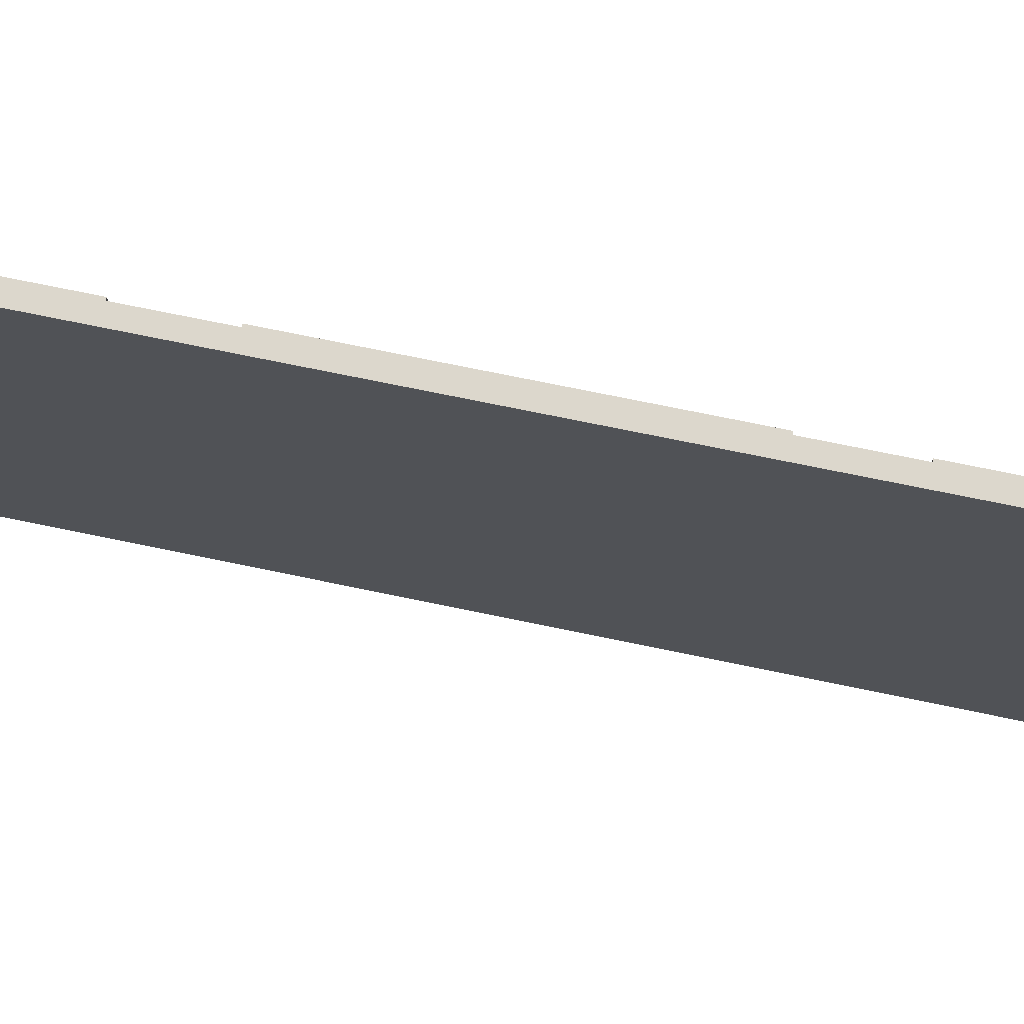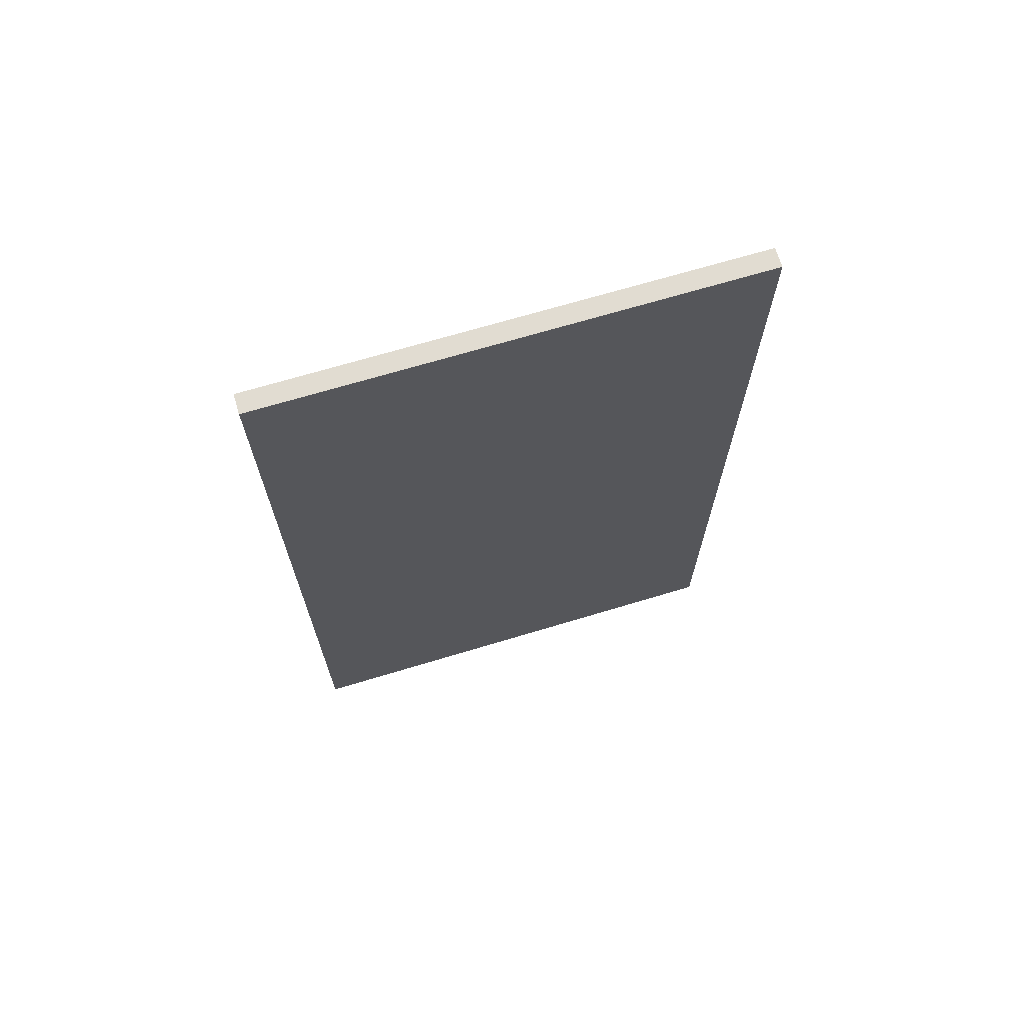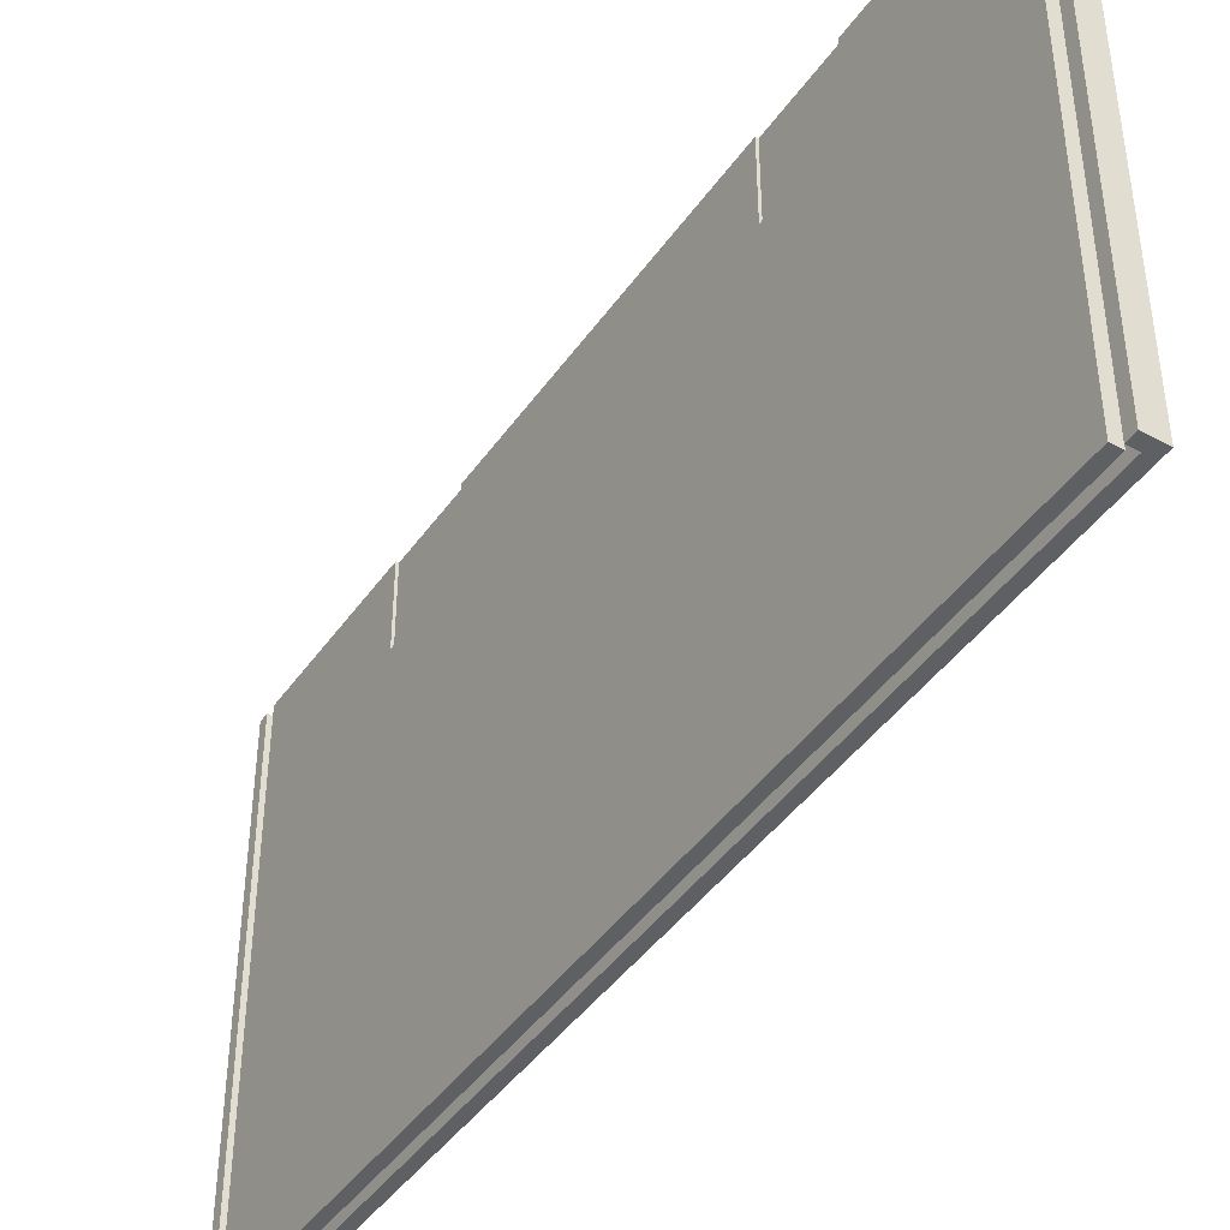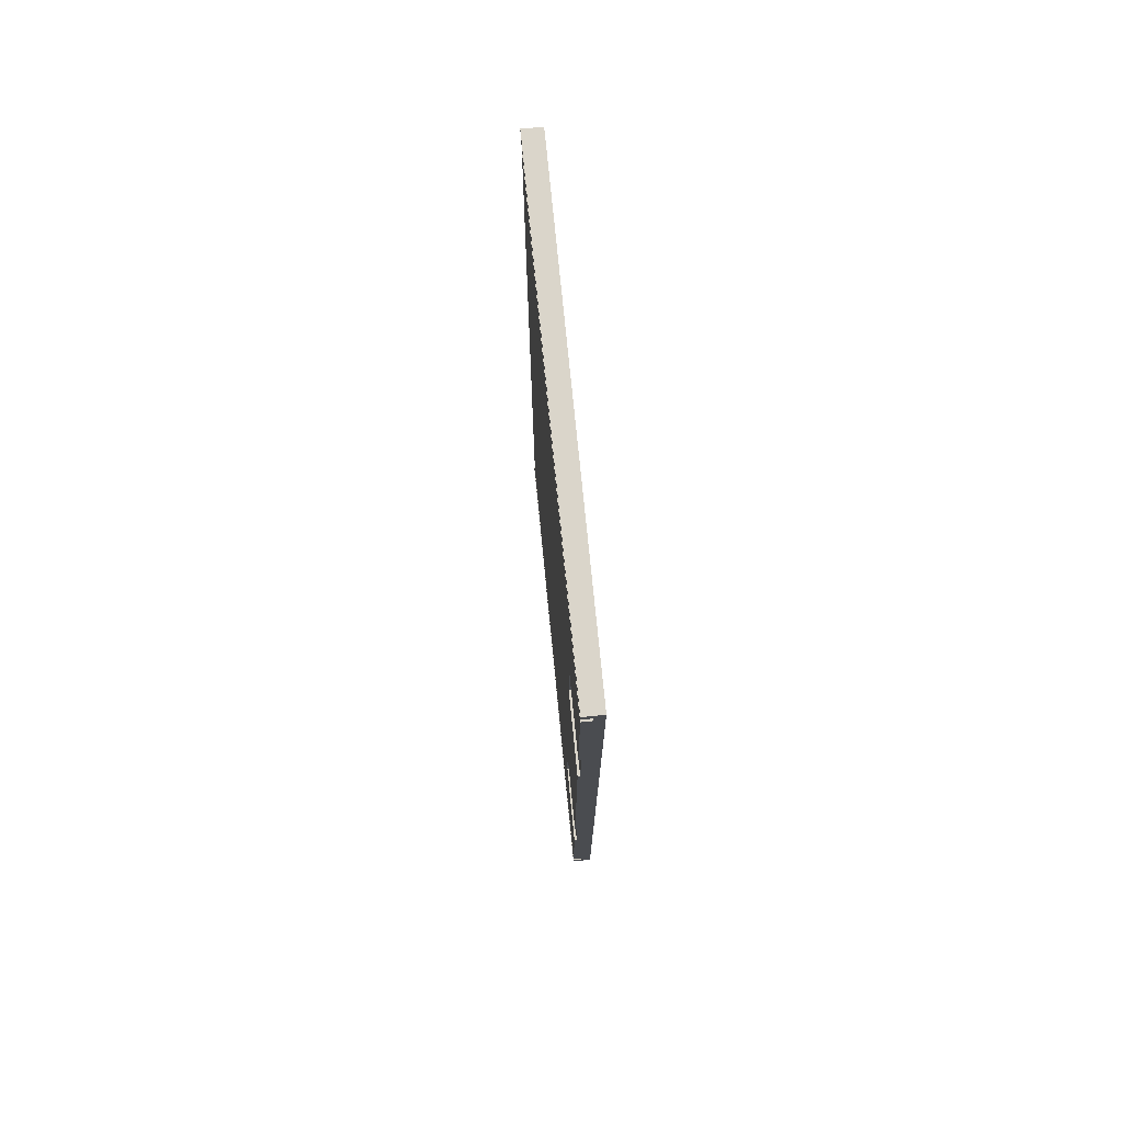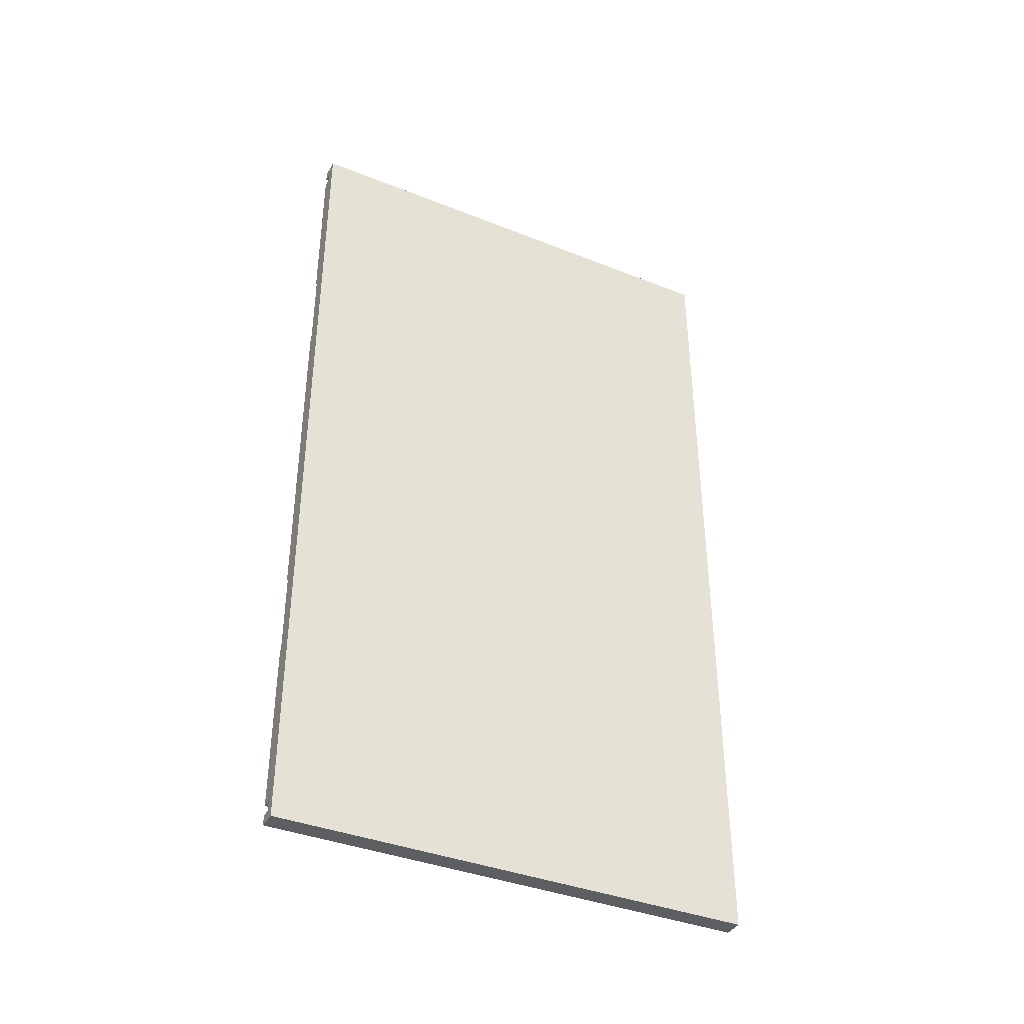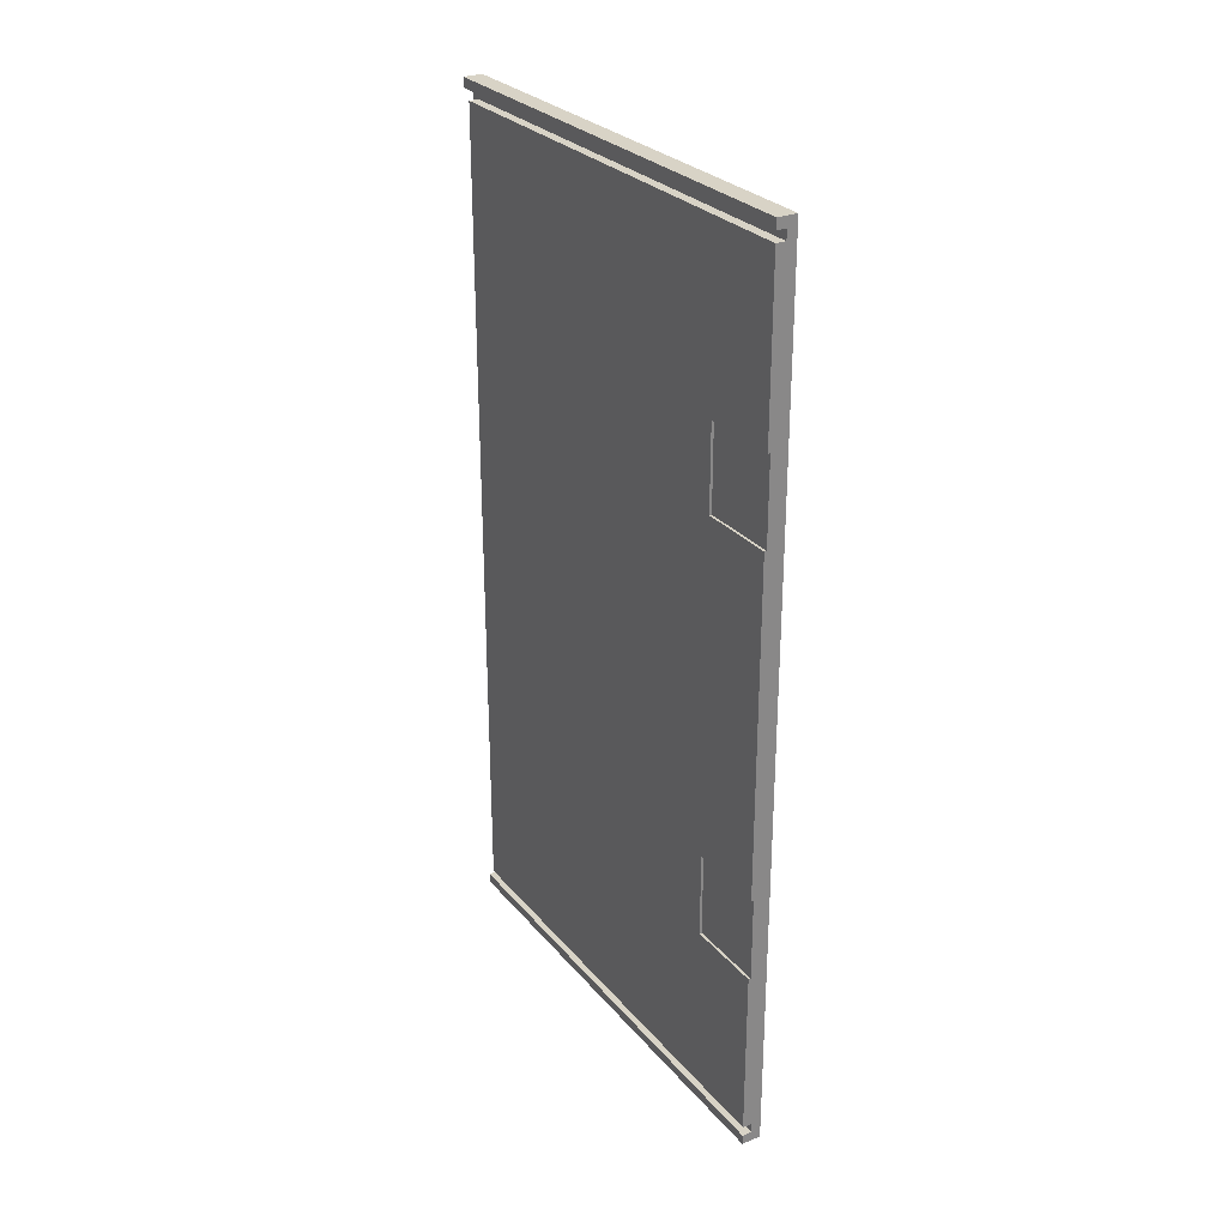
<metadata>
{"format":"obj","ext":"obj","renderer":"f3d","projection":"perspective","resolution":1024,"background":"white","views":[{"elev":73.0,"azim":101.7,"up":"+Z"},{"elev":69.0,"azim":73.2,"up":"+Y"},{"elev":-43.4,"azim":-32.5,"up":"+Z"},{"elev":74.3,"azim":-5.6,"up":"+Y"},{"elev":-38.6,"azim":63.4,"up":"+Y"},{"elev":27.9,"azim":-31.3,"up":"+Y"}]}
</metadata>
<code>
o Cab_side_1_2/Cab_side_1_1_2/mesh110/mesh110-geometry#mesh110-geometry
v 0.512 -0.5325 -0.1943
v 0.512 0.1939 -0.1943
v 0.5204 -0.5325 -0.1943
v 0.512 -0.3863 0.1525
v 0.5204 0.1939 -0.1943
v 0.512 -0.5325 0.2202
v 0.512 -0.3863 0.2202
v 0.512 -0.3138 0.1525
v 0.5204 0.2023 -0.2028
v 0.5204 0.1939 0.2202
v 0.5204 -0.5325 0.2202
v 0.5141 -0.3863 0.2202
v 0.512 -0.3138 0.2202
v 0.5141 -0.3138 0.1525
v 0.5204 -0.541 -0.2028
v 0.512 0.1939 0.2202
v 0.5204 -0.541 0.2202
v 0.5141 -0.3863 0.1525
v 0.512 -0.0237 0.1525
v 0.5204 0.2023 0.2202
v 0.5289 -0.5495 -0.2028
v 0.5141 0.04882 0.2202
v 0.512 0.04882 0.2202
v 0.512 0.04882 0.1525
v 0.512 -0.0237 0.2202
v 0.5141 -0.3138 0.2202
v 0.512 0.2023 0.2202
v 0.5289 0.2108 0.2202
v 0.5289 0.2108 -0.2028
v 0.512 -0.5495 -0.2028
v 0.512 -0.541 -0.2028
v 0.5289 -0.5495 0.2202
v 0.5141 0.04882 0.1525
v 0.5141 -0.0237 0.2202
v 0.512 0.2023 -0.2028
v 0.512 0.2108 -0.2028
v 0.512 -0.5495 0.2202
v 0.512 -0.541 0.2202
v 0.5141 -0.0237 0.1525
v 0.512 0.2108 0.2202
f 1 2 3
f 3 2 1
f 1 4 2
f 2 4 1
f 5 3 2
f 2 3 5
f 1 3 6
f 6 3 1
f 4 1 7
f 7 1 4
f 8 2 4
f 4 2 8
f 5 9 3
f 3 9 5
f 5 2 10
f 10 2 5
f 11 6 3
f 3 6 11
f 6 7 1
f 1 7 6
f 7 12 4
f 4 12 7
f 13 2 8
f 8 2 13
f 8 4 14
f 14 4 8
f 10 9 5
f 5 9 10
f 9 15 3
f 3 15 9
f 16 10 2
f 2 10 16
f 11 12 6
f 6 12 11
f 11 3 17
f 17 3 11
f 7 6 12
f 12 6 7
f 18 4 12
f 12 4 18
f 19 2 13
f 13 2 19
f 8 14 13
f 13 14 8
f 18 14 4
f 4 14 18
f 20 9 10
f 10 9 20
f 9 21 15
f 15 21 9
f 17 3 15
f 15 3 17
f 10 16 22
f 22 16 10
f 16 2 23
f 23 2 16
f 22 12 11
f 11 12 22
f 17 10 11
f 11 10 17
f 18 12 14
f 14 12 18
f 24 2 19
f 19 2 24
f 19 13 25
f 25 13 19
f 26 13 14
f 14 13 26
f 20 27 9
f 9 27 20
f 10 28 20
f 20 28 10
f 21 9 29
f 29 9 21
f 21 30 15
f 15 30 21
f 15 31 17
f 17 31 15
f 23 22 16
f 16 22 23
f 11 10 22
f 22 10 11
f 23 2 24
f 24 2 23
f 12 22 26
f 26 22 12
f 10 17 32
f 32 17 10
f 26 14 12
f 12 14 26
f 24 19 33
f 33 19 24
f 13 26 25
f 25 26 13
f 25 34 19
f 19 34 25
f 20 28 27
f 27 28 20
f 35 9 27
f 27 9 35
f 28 10 32
f 32 10 28
f 29 9 36
f 36 9 29
f 29 28 21
f 21 28 29
f 30 21 37
f 37 21 30
f 31 15 30
f 30 15 31
f 38 17 31
f 31 17 38
f 22 23 33
f 33 23 22
f 24 33 23
f 23 33 24
f 22 34 26
f 26 34 22
f 32 17 37
f 37 17 32
f 39 33 19
f 19 33 39
f 34 25 26
f 26 25 34
f 39 19 34
f 34 19 39
f 40 27 28
f 28 27 40
f 35 36 9
f 9 36 35
f 35 27 36
f 36 27 35
f 32 21 28
f 28 21 32
f 29 36 28
f 28 36 29
f 32 37 21
f 21 37 32
f 30 37 31
f 31 37 30
f 38 37 17
f 17 37 38
f 38 31 37
f 37 31 38
f 22 33 34
f 34 33 22
f 39 34 33
f 33 34 39
f 40 36 27
f 27 36 40
f 40 28 36
f 36 28 40

</code>
